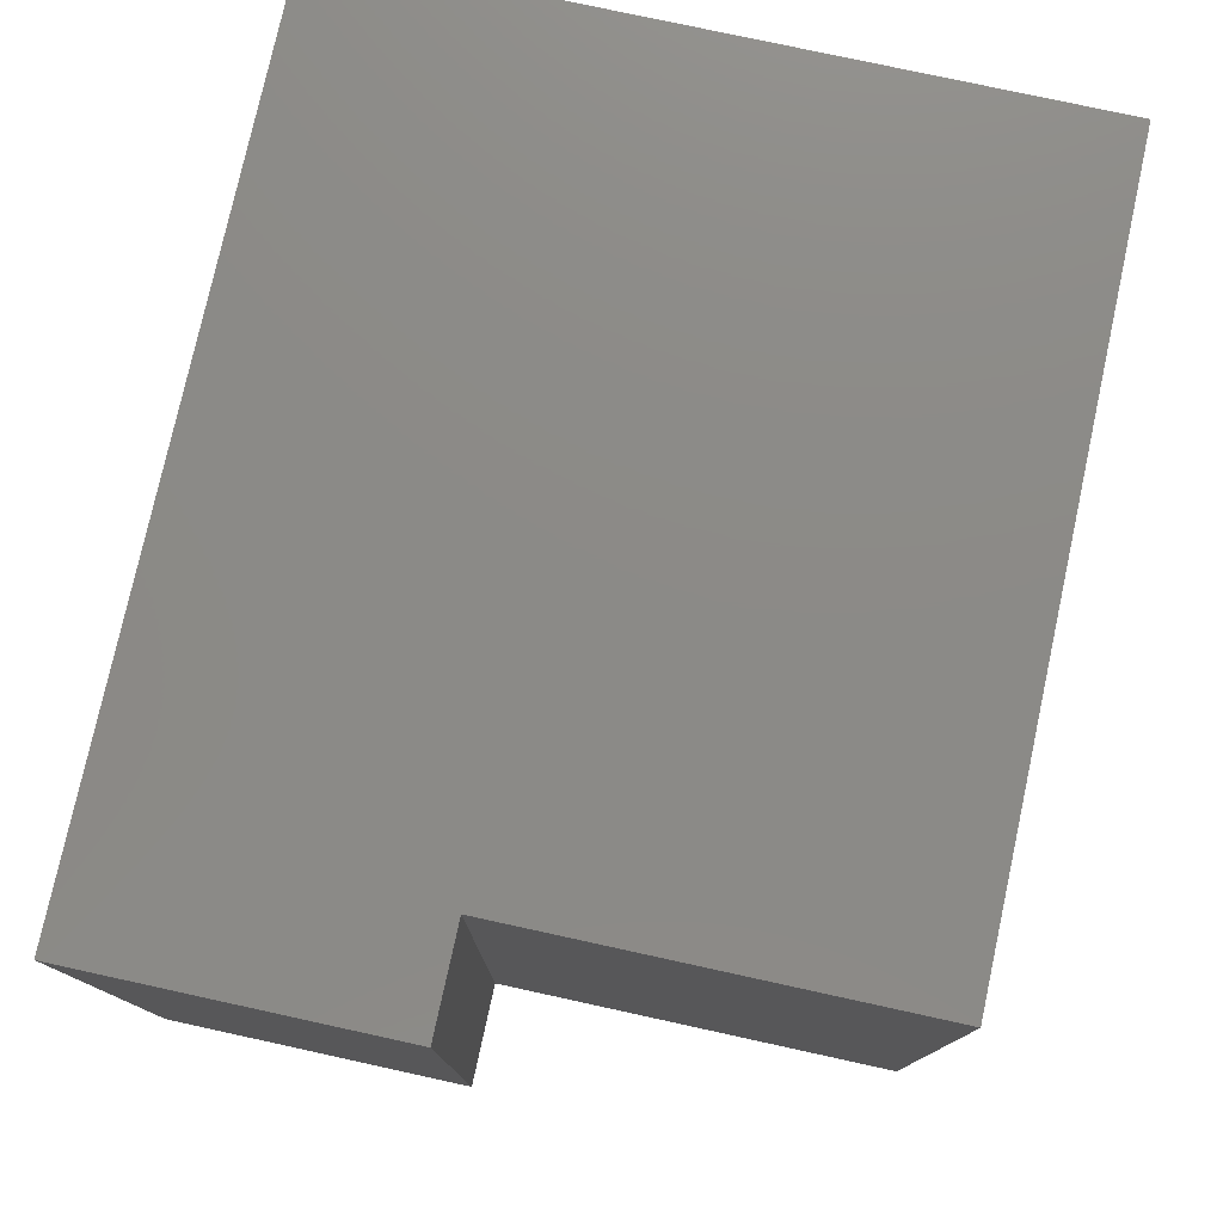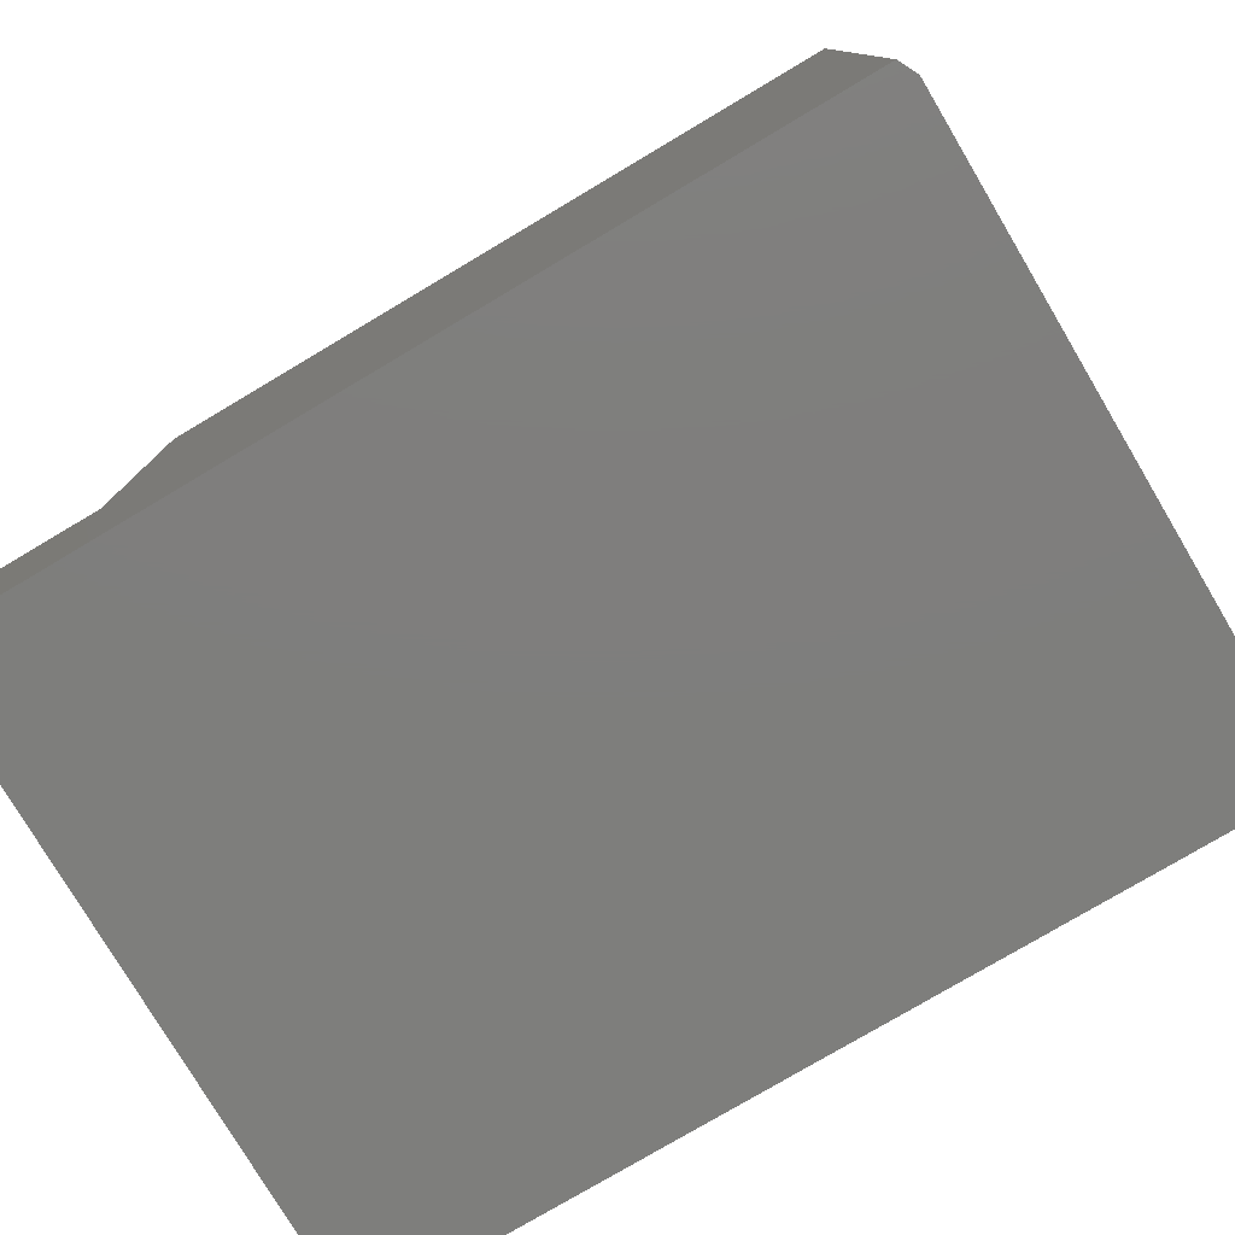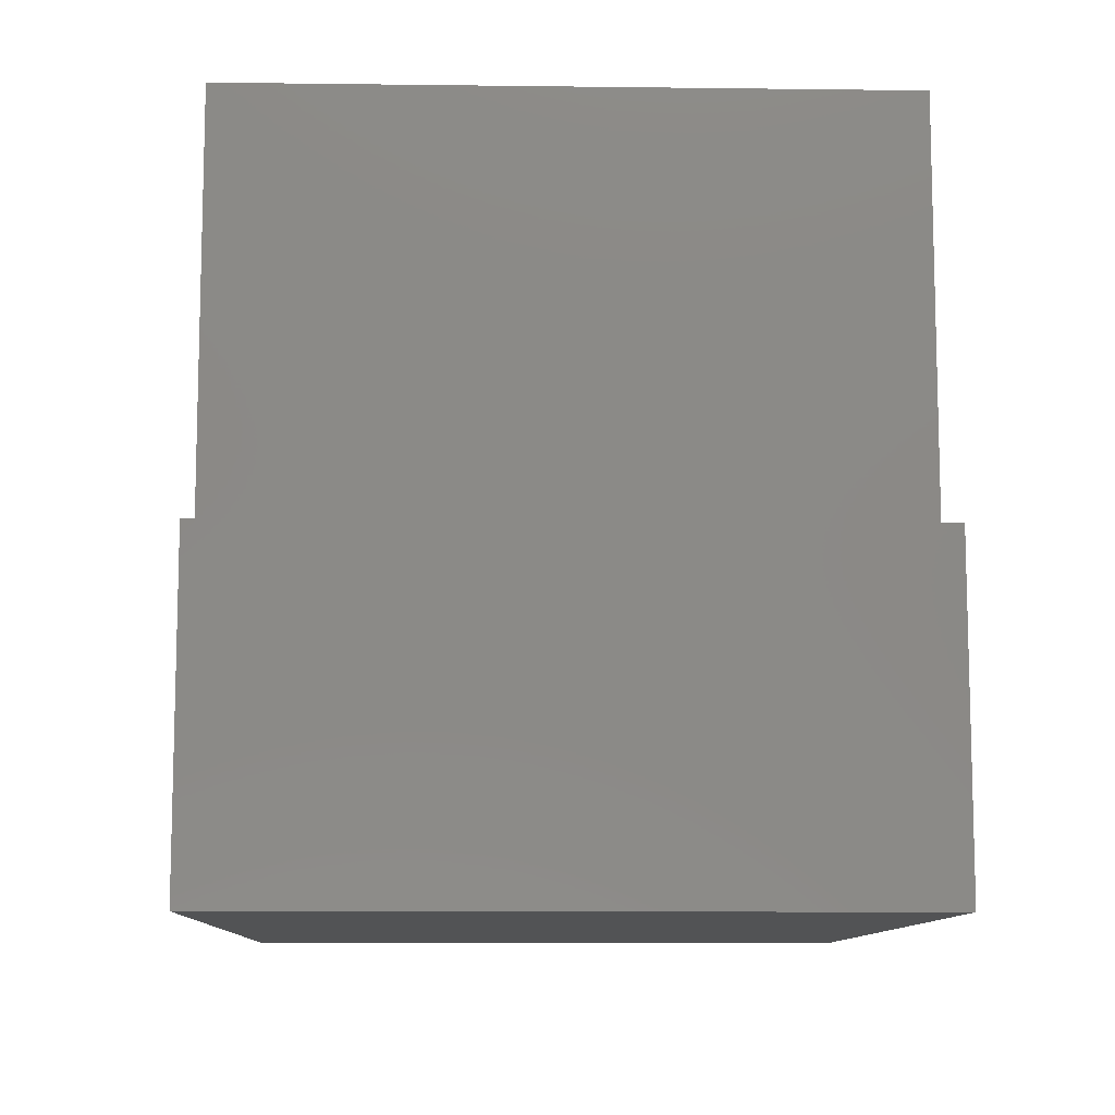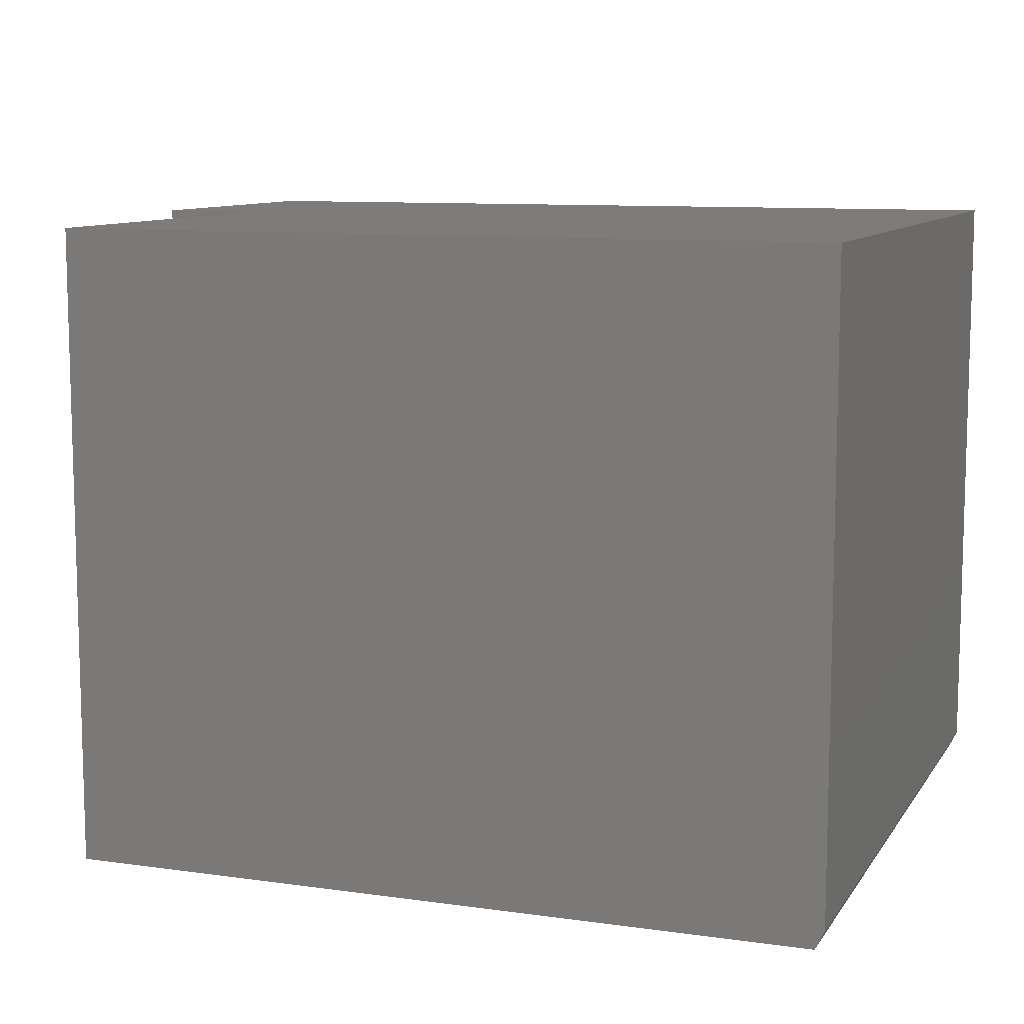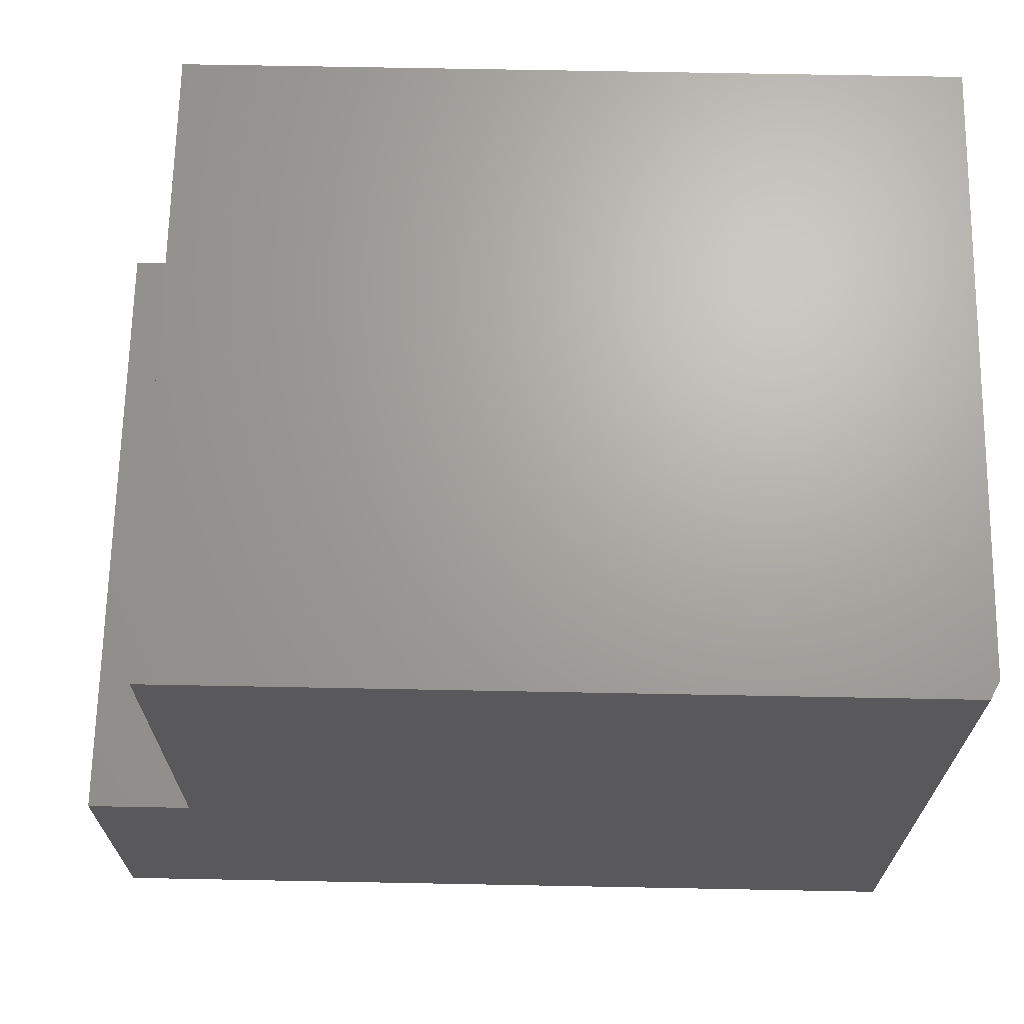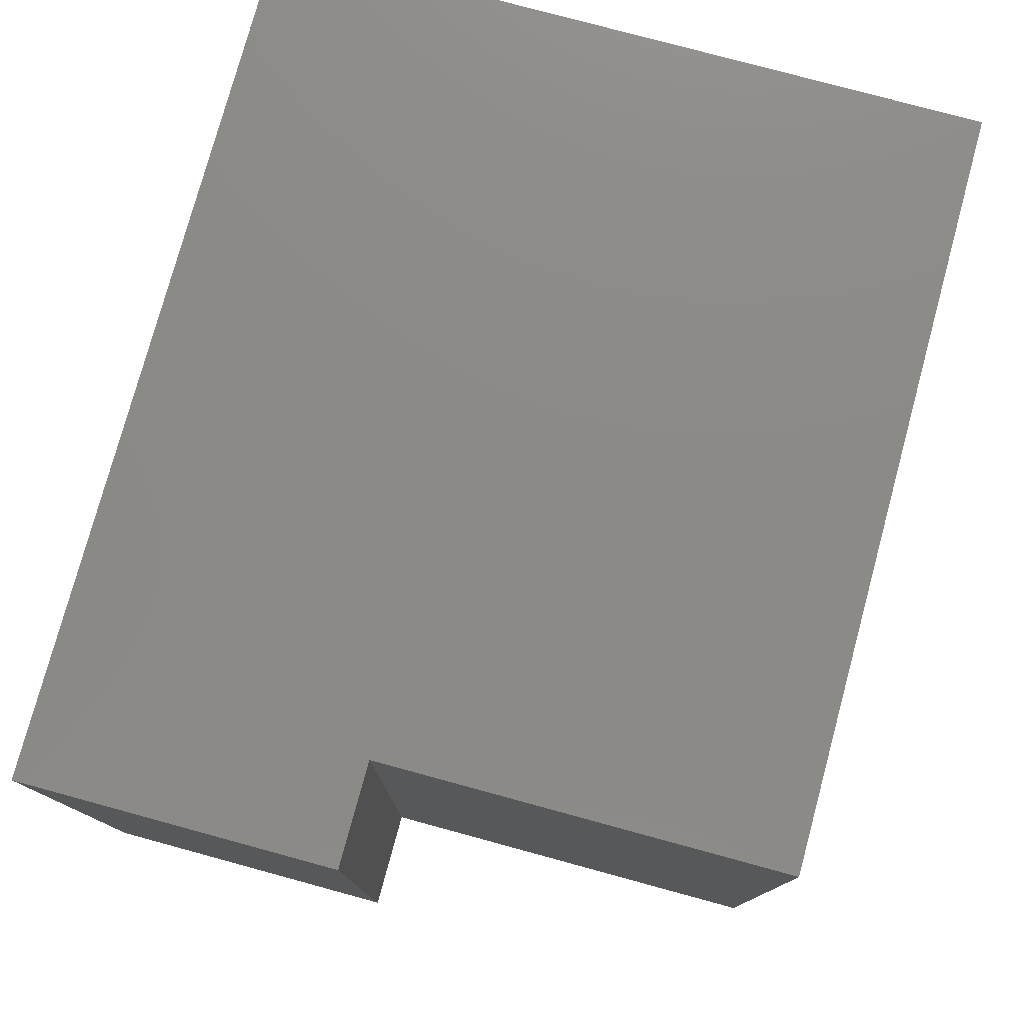
<metadata>
{"format":"stl","ext":"stl","renderer":"f3d","projection":"perspective","resolution":1024,"background":"white","views":[{"elev":77.5,"azim":102.3,"up":"+Z"},{"elev":-78.0,"azim":-149.3,"up":"+Y"},{"elev":-10.2,"azim":88.2,"up":"+Y"},{"elev":9.8,"azim":-159.9,"up":"+Z"},{"elev":67.6,"azim":-178.9,"up":"+Y"},{"elev":77.7,"azim":105.2,"up":"+Z"}]}
</metadata>
<code>
# stl→obj: 16 verts, 28 faces
v 0.7339 0.1778 0
v 0.7339 0.0004934 0
v 0.008306 0.0004934 0
v 0.6452 0.613 0
v 0.6452 0.2664 0
v 0.008306 0.613 0
v 0.7339 0.2664 0
v 0.0004934 0.613 0.5391
v 0.0004934 0.613 0.01562
v 0.0004934 0.0004934 0.5391
v 0.0004934 0.0004934 0.01562
v 0.6452 0.613 0.5391
v 0.7339 0.0004934 0.5391
v 0.7339 0.1778 0.5391
v 0.6452 0.2664 0.5391
v 0.7339 0.2664 0.5391
f 1 2 3
f 4 5 6
f 6 5 3
f 5 7 3
f 3 7 1
f 8 9 10
f 10 9 11
f 12 4 8
f 8 4 6
f 8 6 9
f 2 13 3
f 3 13 10
f 3 10 11
f 9 6 11
f 11 6 3
f 10 13 14
f 12 8 15
f 15 8 10
f 15 10 16
f 16 10 14
f 5 4 15
f 15 4 12
f 7 5 16
f 16 5 15
f 1 7 14
f 14 7 16
f 2 1 13
f 13 1 14

</code>
